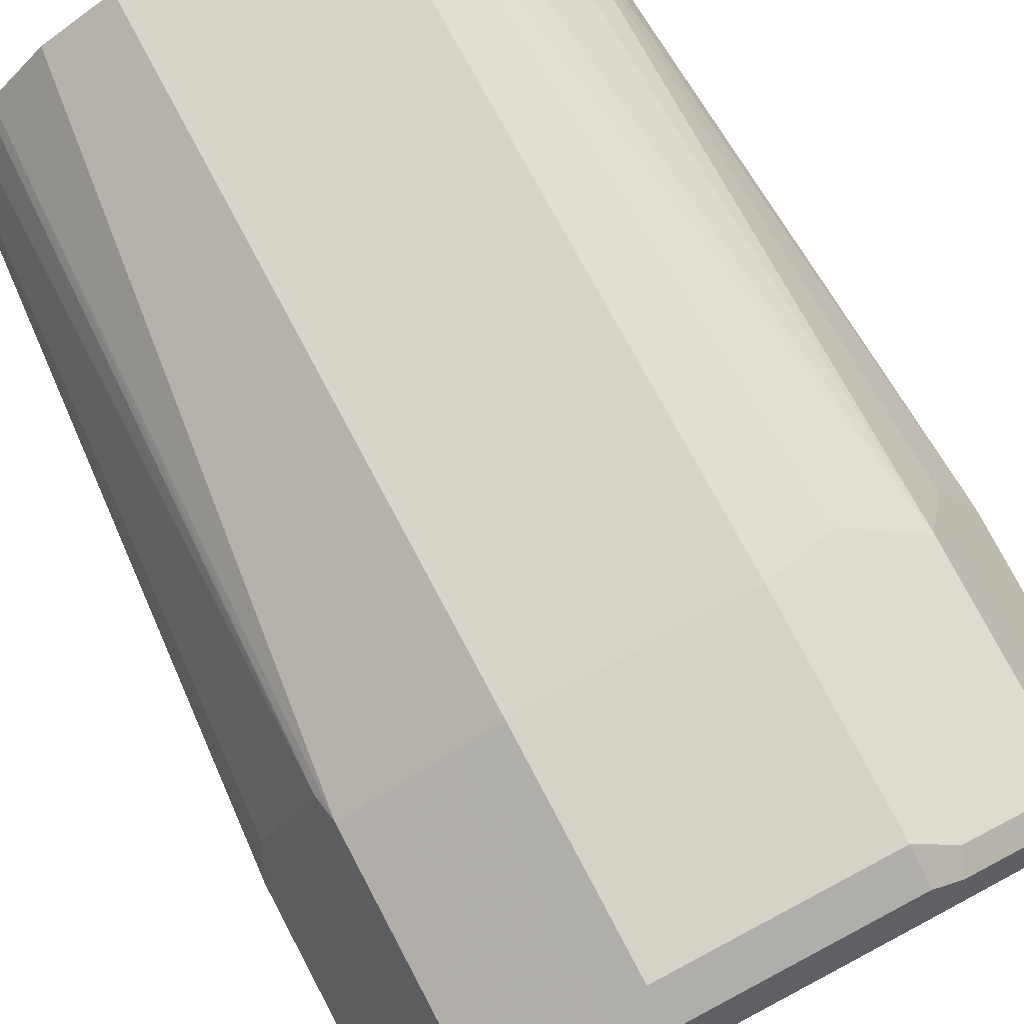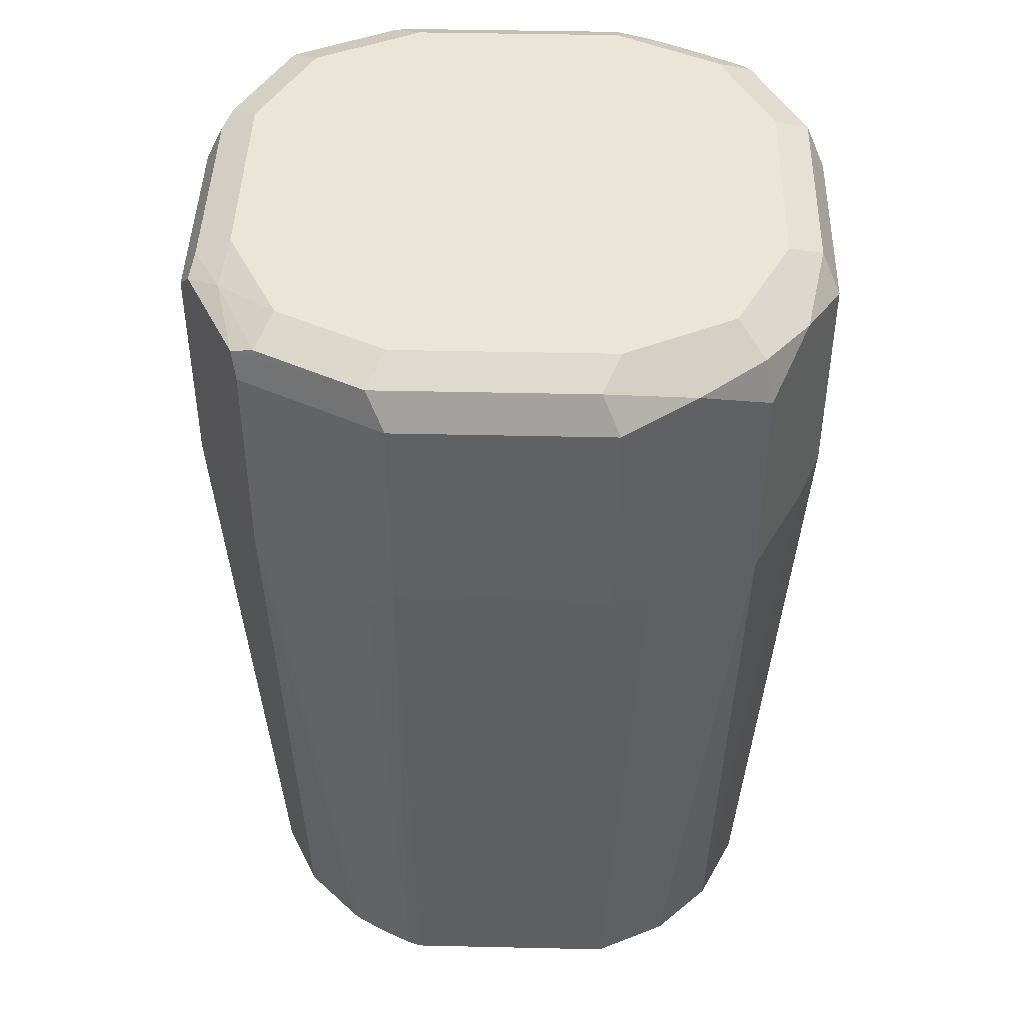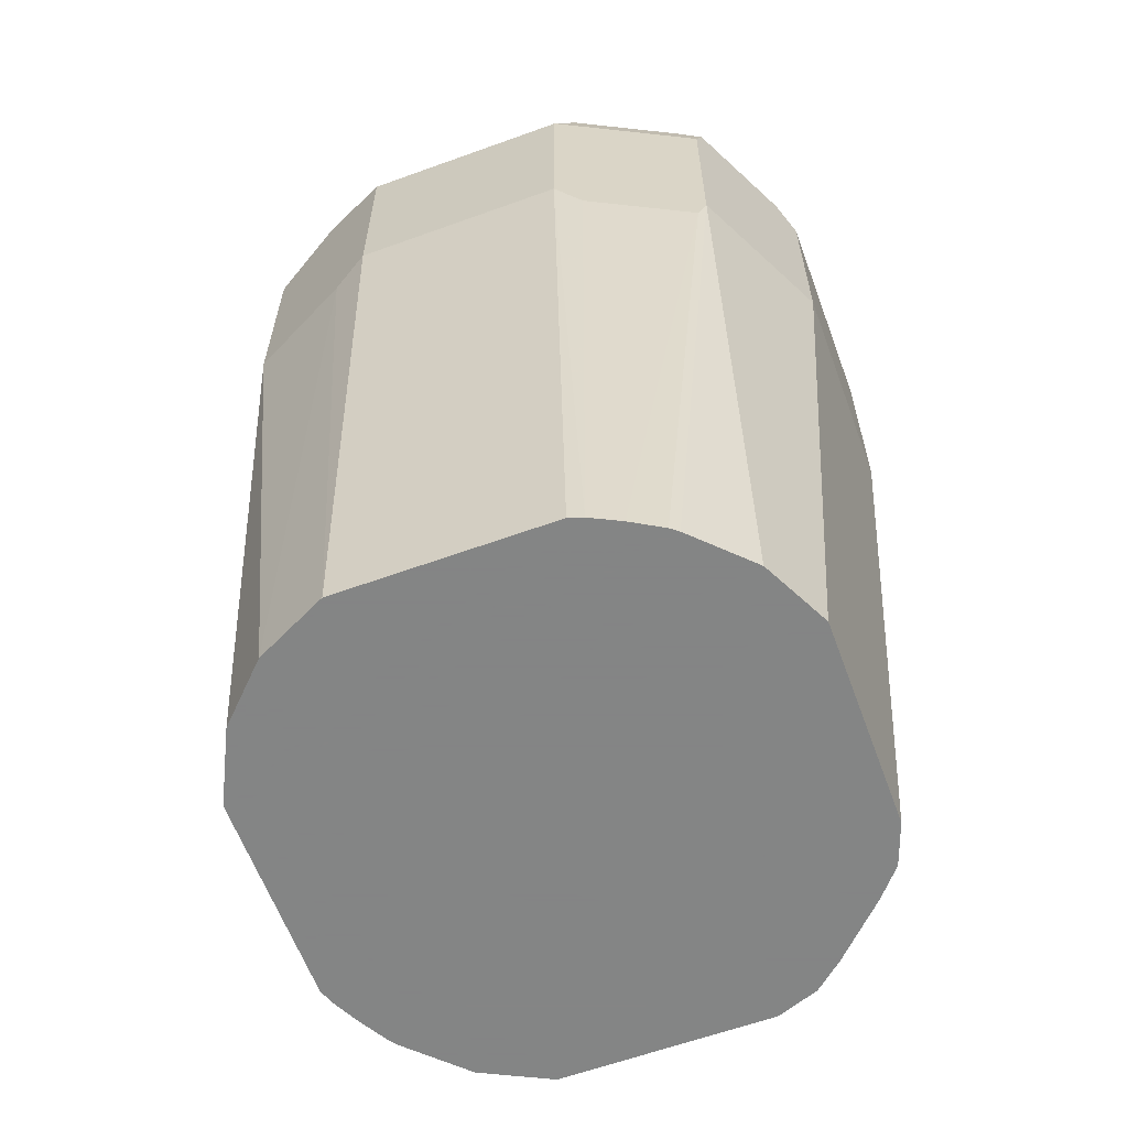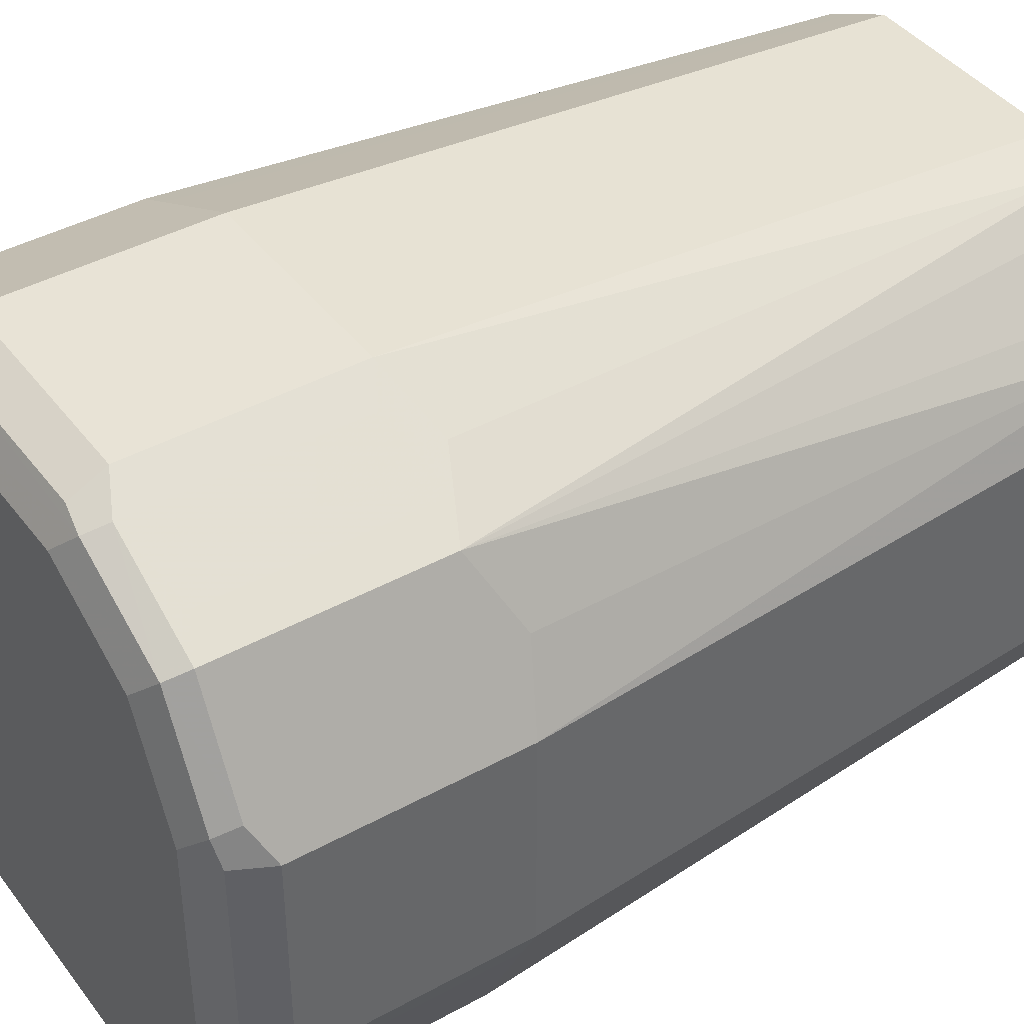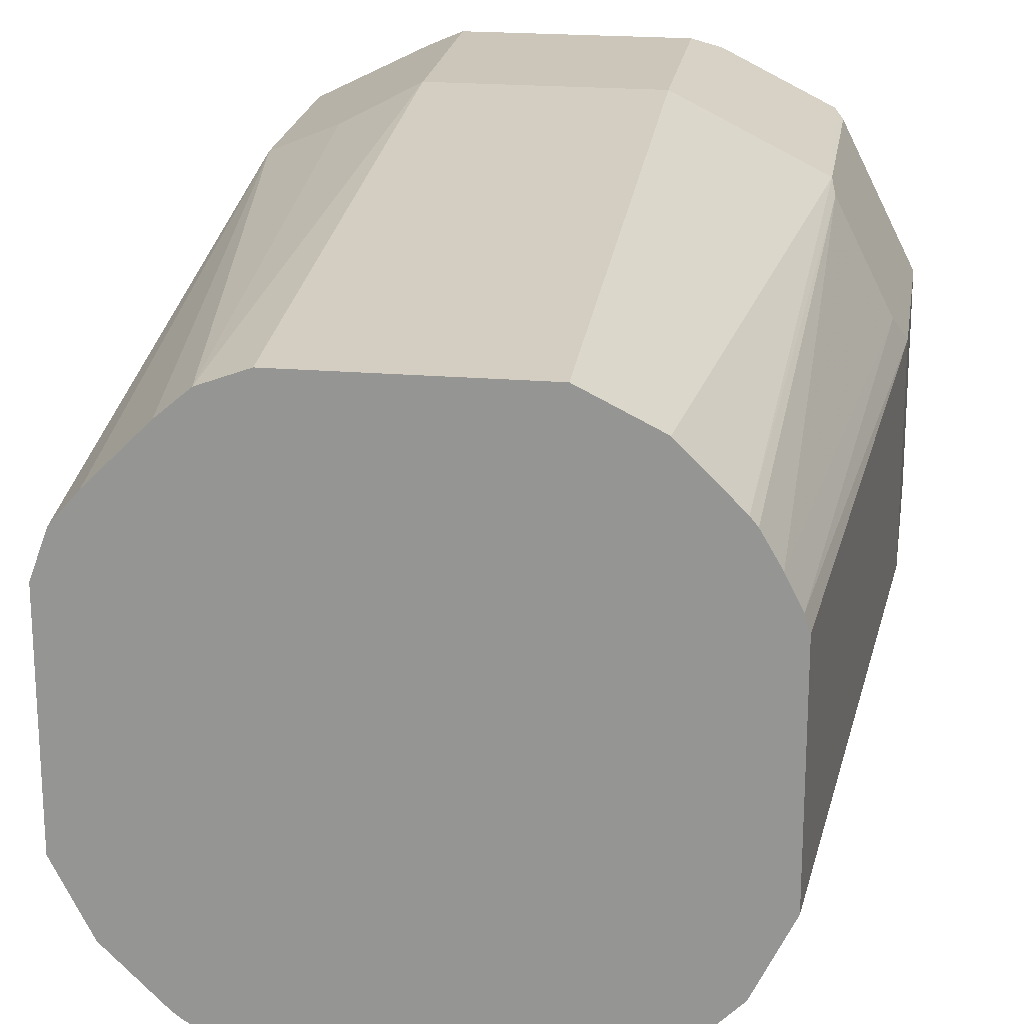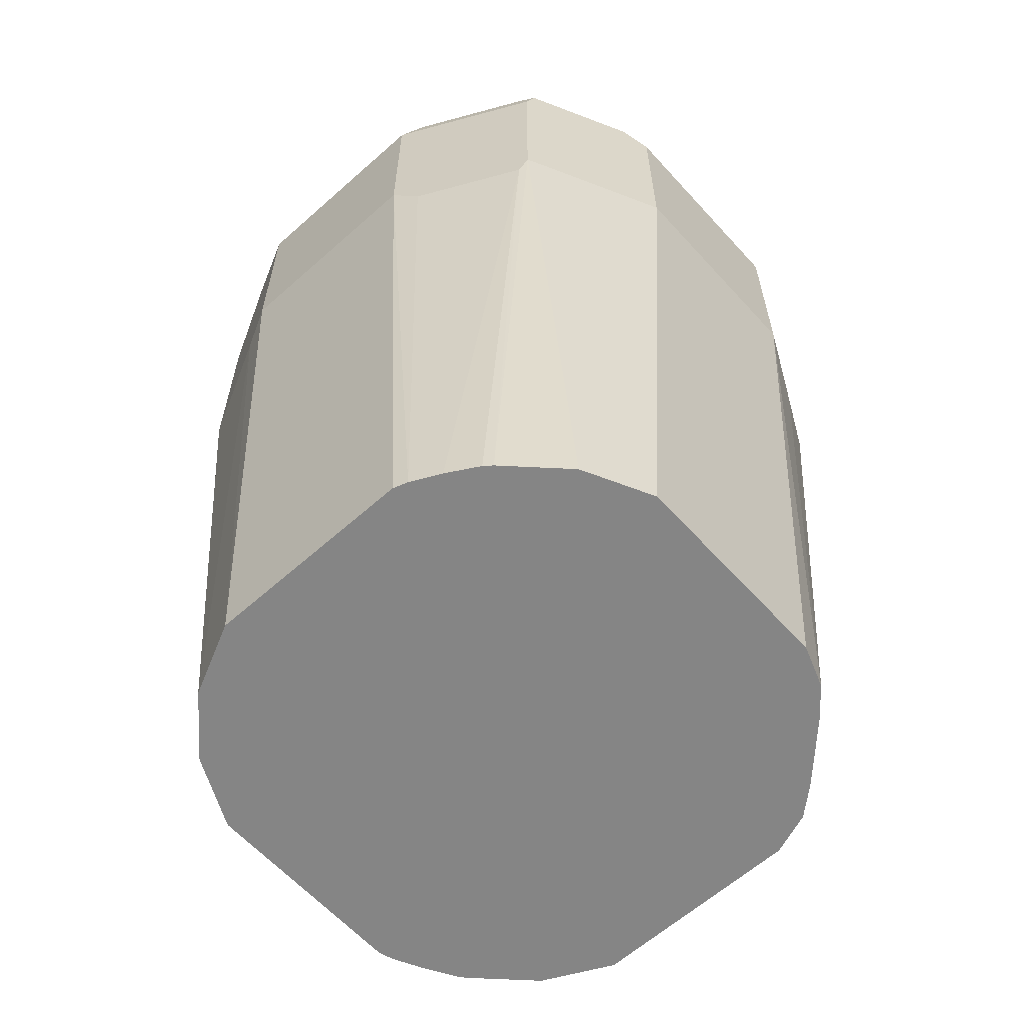
<metadata>
{"format":"obj","ext":"obj","renderer":"f3d","projection":"perspective","resolution":1024,"background":"white","views":[{"elev":78.3,"azim":152.1,"up":"+Z"},{"elev":44.0,"azim":91.5,"up":"+Y"},{"elev":-61.6,"azim":-159.8,"up":"+Y"},{"elev":41.4,"azim":-123.7,"up":"+Z"},{"elev":21.0,"azim":8.5,"up":"+Z"},{"elev":-61.8,"azim":-137.9,"up":"+Y"}]}
</metadata>
<code>
v 0.1248 0.9357 -0.04157
v 0.1178 0.9287 -0.05544
v 0.1109 0.9426 -0.06929
v 0.1144 0.9461 -0.05197
v 0.1178 0.9495 -0.03463
v 0.1248 0.9357 0.04157
v 0.1248 0.8525 -0.04157
v 0.1039 0.9357 -0.08316
v 0.1178 0.8456 -0.05544
v 0.09357 0.9461 -0.09357
v 0.08316 0.9565 -0.08316
v 0.1039 0.9565 -0.04157
v 0.1178 0.9495 0.04851
v 0.1178 0.9357 0.05544
v 0.1248 0.8525 0.04157
v 0.1058 0.5993 -0.04345
v 0.09701 0.9287 -0.09701
v 0.1039 0.8525 -0.08316
v 0.09701 0.8456 -0.09701
v 0.09222 0.5993 -0.07144
v 0.08316 0.9357 -0.1039
v 0.06929 0.9426 -0.1109
v 0.04157 0.9565 -0.1039
v 0.1039 0.9565 0.04157
v 0.09701 0.9495 0.0901
v 0.09357 0.9461 0.09875
v 0.08316 0.9565 0.08316
v 0.1039 0.9357 0.08316
v 0.09875 0.8421 0.09357
v 0.1178 0.8525 0.05544
v 0.1196 0.8421 0.05197
v 0.1039 0.5993 0.04533
v 0.1058 0.5993 0.03969
v 0.05544 0.8456 -0.1178
v 0.08316 0.8525 -0.1039
v 0.07144 0.5993 -0.09222
v 0.05544 0.9287 -0.1178
v 0.05197 0.9461 -0.1144
v 0.04157 0.9357 -0.1248
v 0.03463 0.9495 -0.1178
v -0.04157 0.9565 -0.1039
v 0.06238 0.9513 0.1066
v 0.09701 0.9357 0.09701
v 0.05197 0.9461 0.1196
v 0.05544 0.9357 0.1178
v 0.05544 0.8525 0.1178
v 0.08316 0.8525 0.1039
v 0.09701 0.8525 0.09701
v 0.04157 0.9565 0.1039
v 0.08883 0.5993 0.07181
v 0.09135 0.5993 0.06868
v 0.09828 0.5993 0.05669
v 0.04157 0.8525 -0.1248
v 0.04345 0.5993 -0.1058
v -0.04157 0.9357 -0.1248
v -0.04851 0.9495 -0.1178
v -0.08316 0.9565 -0.08316
v 0.04157 0.9495 0.1178
v 0.04157 0.9357 0.1248
v 0.04157 0.8525 0.1248
v 0.05669 0.5993 0.09828
v 0.06805 0.5993 0.09259
v -0.04157 0.9565 0.1039
v -0.05197 0.9513 0.1144
v -0.04157 0.8525 -0.1248
v -0.03969 0.5993 -0.1058
v -0.05544 0.9357 -0.1178
v -0.09875 0.9461 -0.09357
v -0.0901 0.9495 -0.09701
v -0.1066 0.9513 -0.06238
v -0.1039 0.9565 -0.04157
v -0.04157 0.9495 0.1178
v -0.04157 0.9357 0.1248
v -0.04157 0.8525 0.1248
v 0.04157 0.5993 0.1058
v -0.08316 0.9565 0.08316
v -0.09357 0.9513 0.09357
v -0.05544 0.9426 0.1178
v -0.05197 0.8421 -0.1196
v -0.04533 0.5993 -0.1039
v -0.08316 0.9357 -0.1039
v -0.05544 0.8525 -0.1178
v -0.09357 0.8421 -0.09875
v -0.1178 0.9357 -0.05544
v -0.1196 0.9461 -0.05197
v -0.09701 0.9357 -0.09701
v -0.09701 0.8525 -0.09701
v -0.1039 0.8525 -0.08316
v -0.1178 0.8525 -0.05544
v -0.1178 0.9495 -0.04157
v -0.1144 0.9513 0.05197
v -0.1039 0.9565 0.04157
v -0.05544 0.8594 0.1178
v -0.08316 0.8525 0.1039
v -0.06929 0.8456 0.1109
v -0.0581 0.5993 0.0997
v -0.04157 0.5993 0.1058
v -0.1178 0.9426 0.05544
v -0.09701 0.9426 0.09701
v -0.08316 0.9357 0.1039
v -0.05669 0.5993 -0.09828
v -0.06868 0.5993 -0.09135
v -0.07181 0.5993 -0.08883
v -0.1248 0.9357 -0.04157
v -0.09259 0.5993 -0.06805
v -0.09828 0.5993 -0.05669
v -0.1248 0.8525 -0.04157
v -0.1178 0.9495 0.04157
v -0.1248 0.9357 0.04157
v -0.09701 0.8594 0.09701
v -0.06929 0.5993 0.0901
v -0.1039 0.9357 0.08316
v -0.1178 0.8594 0.05544
v -0.1058 0.5993 -0.04157
v -0.1248 0.8525 0.04157
v -0.1039 0.8525 0.08316
v -0.0997 0.5993 0.0581
v -0.0901 0.5993 0.06929
v -0.1058 0.5993 0.04157
v -0.1109 0.8456 0.06929
f 1 2 8
f 60 74 97
f 60 97 75
f 60 75 61
f 63 76 77
f 63 77 64
f 64 77 78
f 64 78 73
f 64 73 72
f 65 66 80
f 65 80 79
f 67 81 68
f 67 82 83
f 67 83 81
f 68 84 85
f 68 85 70
f 68 70 69
f 68 81 86
f 68 86 87
f 68 87 88
f 68 88 89
f 68 89 84
f 70 85 90
f 70 90 71
f 71 90 91
f 71 91 92
f 59 74 60
f 59 73 74
f 58 64 72
f 57 69 70
f 41 56 57
f 42 58 44
f 42 49 58
f 44 59 60
f 44 60 46
f 44 46 45
f 44 58 72
f 44 72 73
f 44 73 59
f 46 60 61
f 46 61 47
f 47 61 48
f 73 78 93
f 48 61 62
f 49 63 64
f 49 64 58
f 53 54 66
f 53 66 65
f 55 67 68
f 55 68 56
f 55 65 79
f 55 79 82
f 55 82 67
f 56 68 69
f 56 69 57
f 57 70 71
f 48 62 50
f 73 93 74
f 74 93 94
f 74 94 95
f 91 108 109
f 91 109 98
f 94 100 99
f 94 99 110
f 94 110 96
f 94 96 95
f 96 110 111
f 98 112 99
f 98 109 115
f 98 115 113
f 98 113 116
f 98 116 112
f 90 108 91
f 99 112 116
f 104 107 115
f 104 115 109
f 106 114 107
f 107 119 115
f 110 116 117
f 110 117 118
f 110 118 111
f 113 115 116
f 115 120 116
f 115 119 117
f 115 117 120
f 116 120 117
f 99 116 110
f 39 65 55
f 89 106 107
f 87 106 88
f 74 95 96
f 74 96 97
f 76 92 91
f 76 91 77
f 77 91 98
f 77 98 99
f 77 99 78
f 78 99 100
f 78 100 94
f 78 94 93
f 79 83 82
f 79 80 101
f 88 106 89
f 79 101 83
f 83 87 86
f 83 101 102
f 83 102 103
f 83 103 87
f 84 89 107
f 84 107 104
f 84 104 85
f 85 104 109
f 85 109 108
f 85 108 90
f 87 103 105
f 87 105 106
f 81 83 86
f 39 53 65
f 107 114 119
f 39 55 56
f 9 16 20
f 9 20 19
f 10 17 21
f 10 21 22
f 10 22 11
f 11 23 41
f 11 41 57
f 11 57 71
f 11 71 92
f 11 92 76
f 11 76 63
f 11 63 49
f 11 49 27
f 11 27 24
f 11 24 12
f 11 22 23
f 13 25 26
f 13 24 27
f 13 27 25
f 14 26 28
f 14 28 29
f 14 29 30
f 15 31 32
f 15 32 33
f 16 33 32
f 9 19 18
f 8 19 17
f 8 18 19
f 8 17 10
f 39 56 40
f 1 8 3
f 1 3 4
f 1 4 5
f 1 5 13
f 1 13 6
f 1 15 7
f 1 7 9
f 1 9 2
f 2 9 18
f 2 18 8
f 3 10 11
f 16 32 52
f 3 11 12
f 3 8 10
f 4 12 5
f 5 12 24
f 5 24 13
f 6 13 26
f 6 26 14
f 6 14 30
f 6 30 31
f 6 31 15
f 7 15 33
f 7 33 16
f 7 16 9
f 3 12 4
f 16 52 51
f 1 6 15
f 16 50 62
f 23 38 40
f 23 40 56
f 23 56 41
f 25 27 42
f 25 42 26
f 26 43 28
f 26 42 44
f 26 44 45
f 26 45 46
f 26 46 47
f 26 47 48
f 26 48 43
f 22 39 38
f 27 49 42
f 29 31 30
f 29 43 48
f 29 48 50
f 29 50 51
f 29 51 52
f 29 52 31
f 31 52 32
f 34 39 37
f 34 36 54
f 34 54 53
f 16 51 50
f 38 39 40
f 28 43 29
f 22 38 23
f 34 53 39
f 21 35 34
f 21 34 37
f 16 75 97
f 16 97 96
f 16 111 118
f 16 118 117
f 16 117 119
f 16 119 114
f 16 62 61
f 16 114 106
f 16 106 105
f 16 105 103
f 16 103 102
f 16 96 111
f 16 101 80
f 21 39 22
f 16 102 101
f 21 37 39
f 19 36 34
f 19 20 36
f 19 34 35
f 16 61 75
f 16 80 66
f 17 19 35
f 17 35 21
f 16 36 20
f 16 54 36
f 16 66 54

</code>
